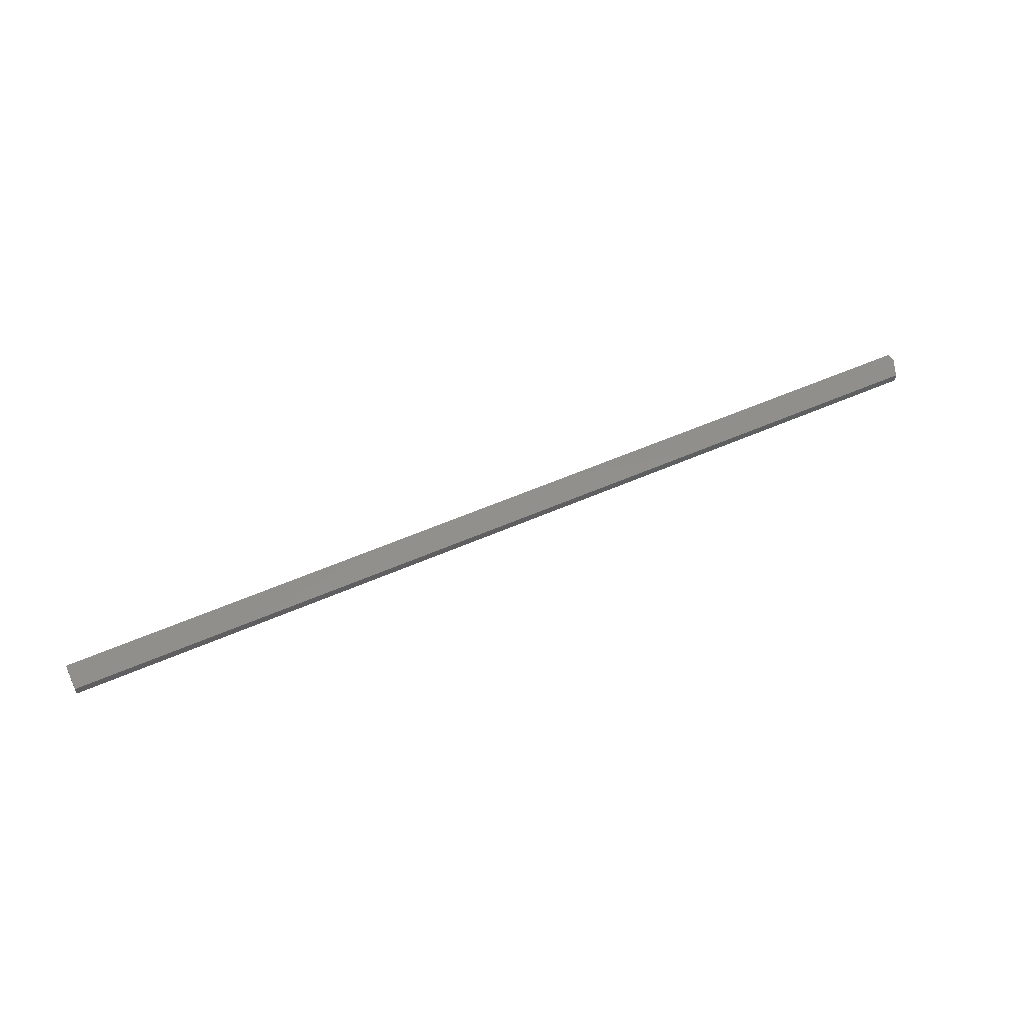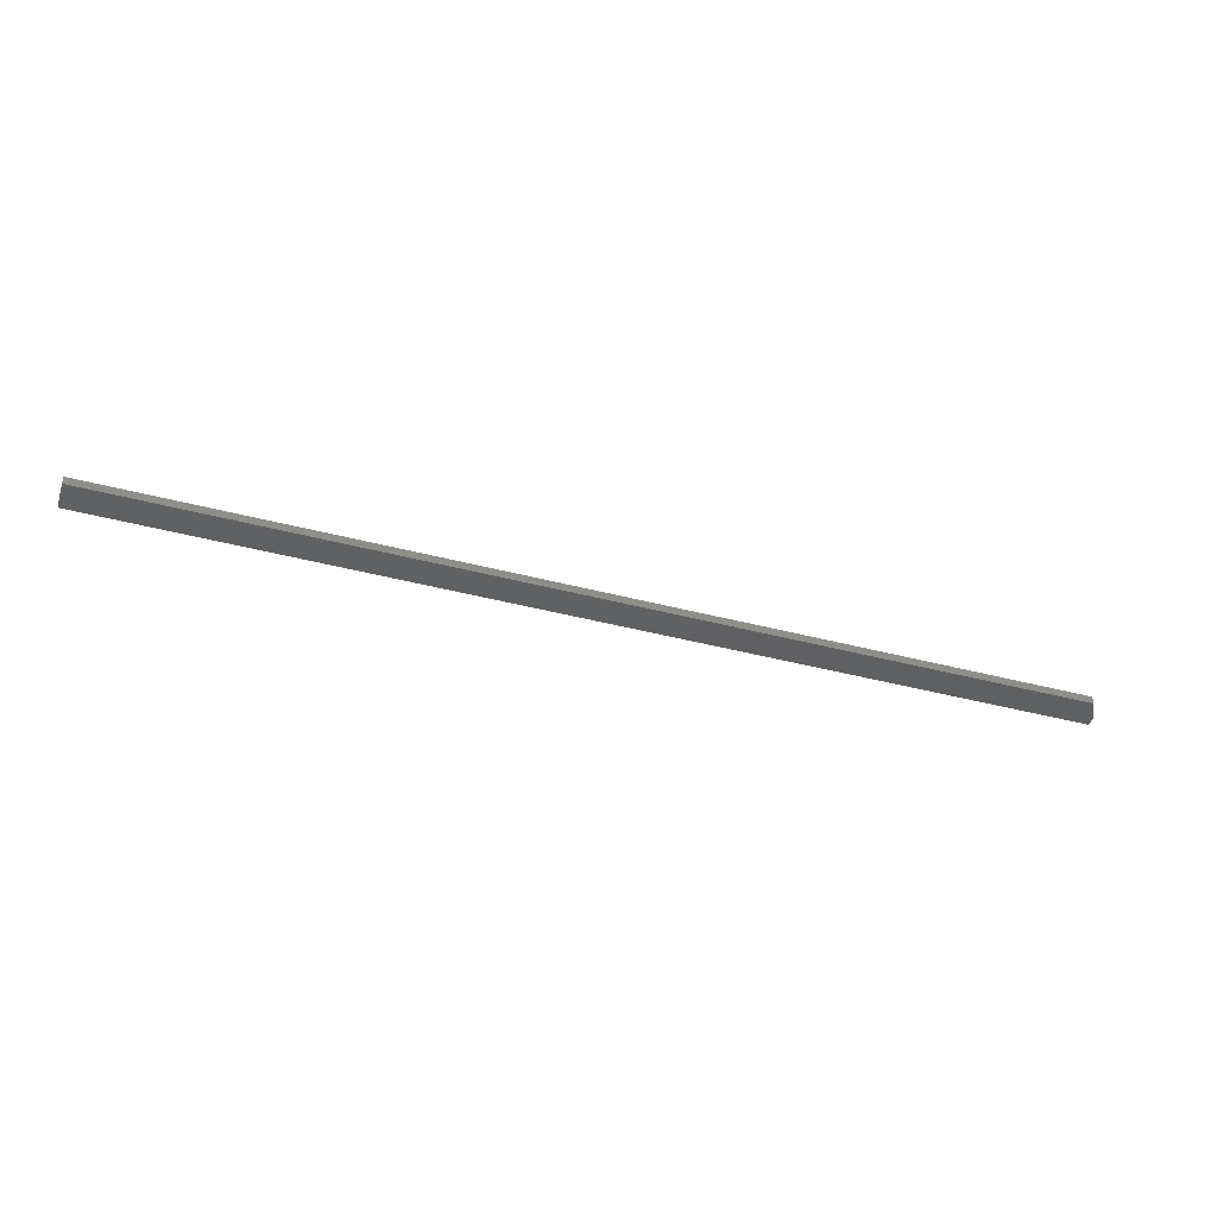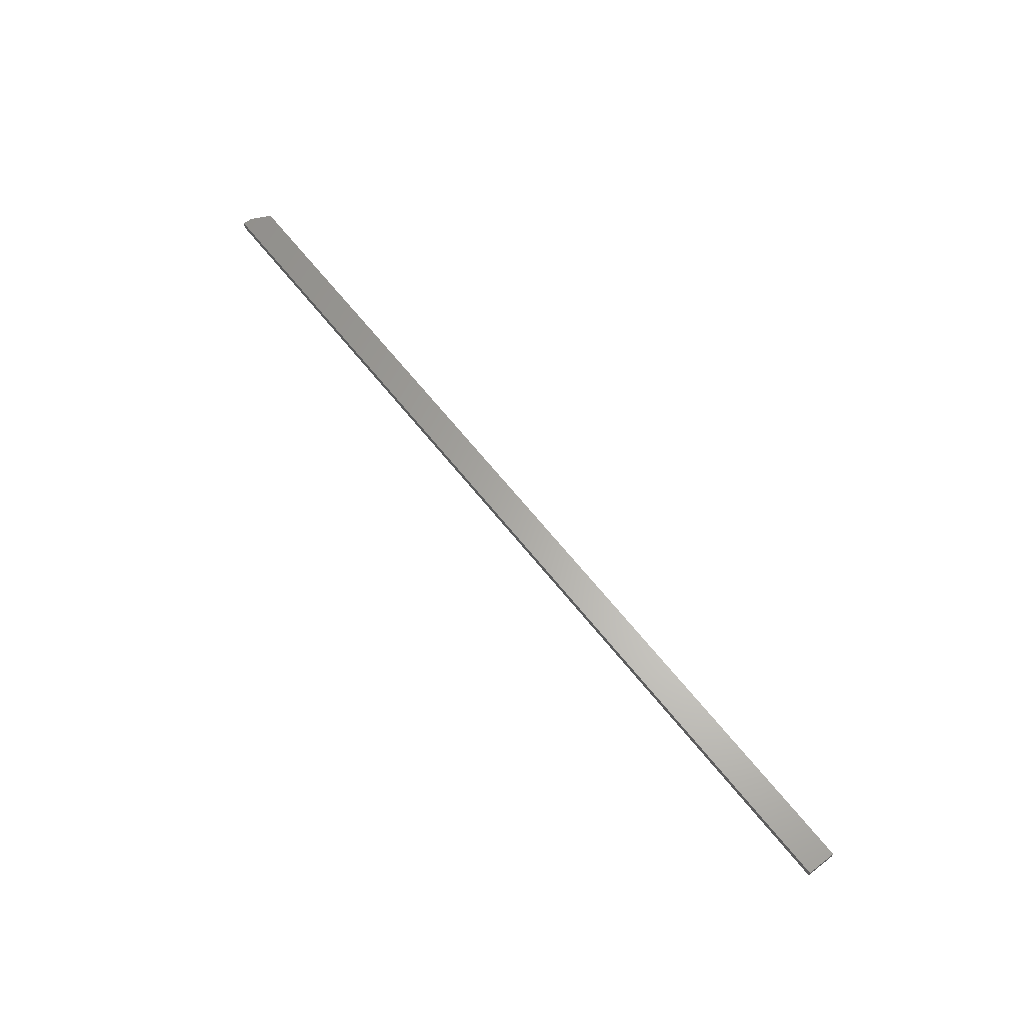
<metadata>
{"format":"stl","ext":"stl","renderer":"f3d","projection":"perspective","resolution":1024,"background":"white","views":[{"elev":51.9,"azim":154.2,"up":"+Y"},{"elev":-41.4,"azim":162.2,"up":"+Y"},{"elev":63.1,"azim":52.0,"up":"+Y"}]}
</metadata>
<code>
# stl→obj: 10 verts, 16 faces
v -9.622e-19 -0.007812 0.007812
v -1.443e-18 -0.007812 0.01562
v -9.622e-19 -0.001398 0.007812
v -1.443e-18 -0.001398 0.01562
v 0.75 -0.007812 -0.007812
v 0.75 -0.007812 0.01562
v 0.007812 -0.007812 -0.007812
v 0.75 -0.001398 0.01562
v 0.75 -0.001398 -0.007812
v 0.007812 -0.001398 -0.007812
f 1 2 3
f 3 2 4
f 5 6 7
f 7 6 2
f 7 2 1
f 8 9 4
f 4 9 10
f 4 10 3
f 7 10 5
f 5 10 9
f 1 3 7
f 7 3 10
f 5 9 6
f 6 9 8
f 4 2 8
f 8 2 6

</code>
